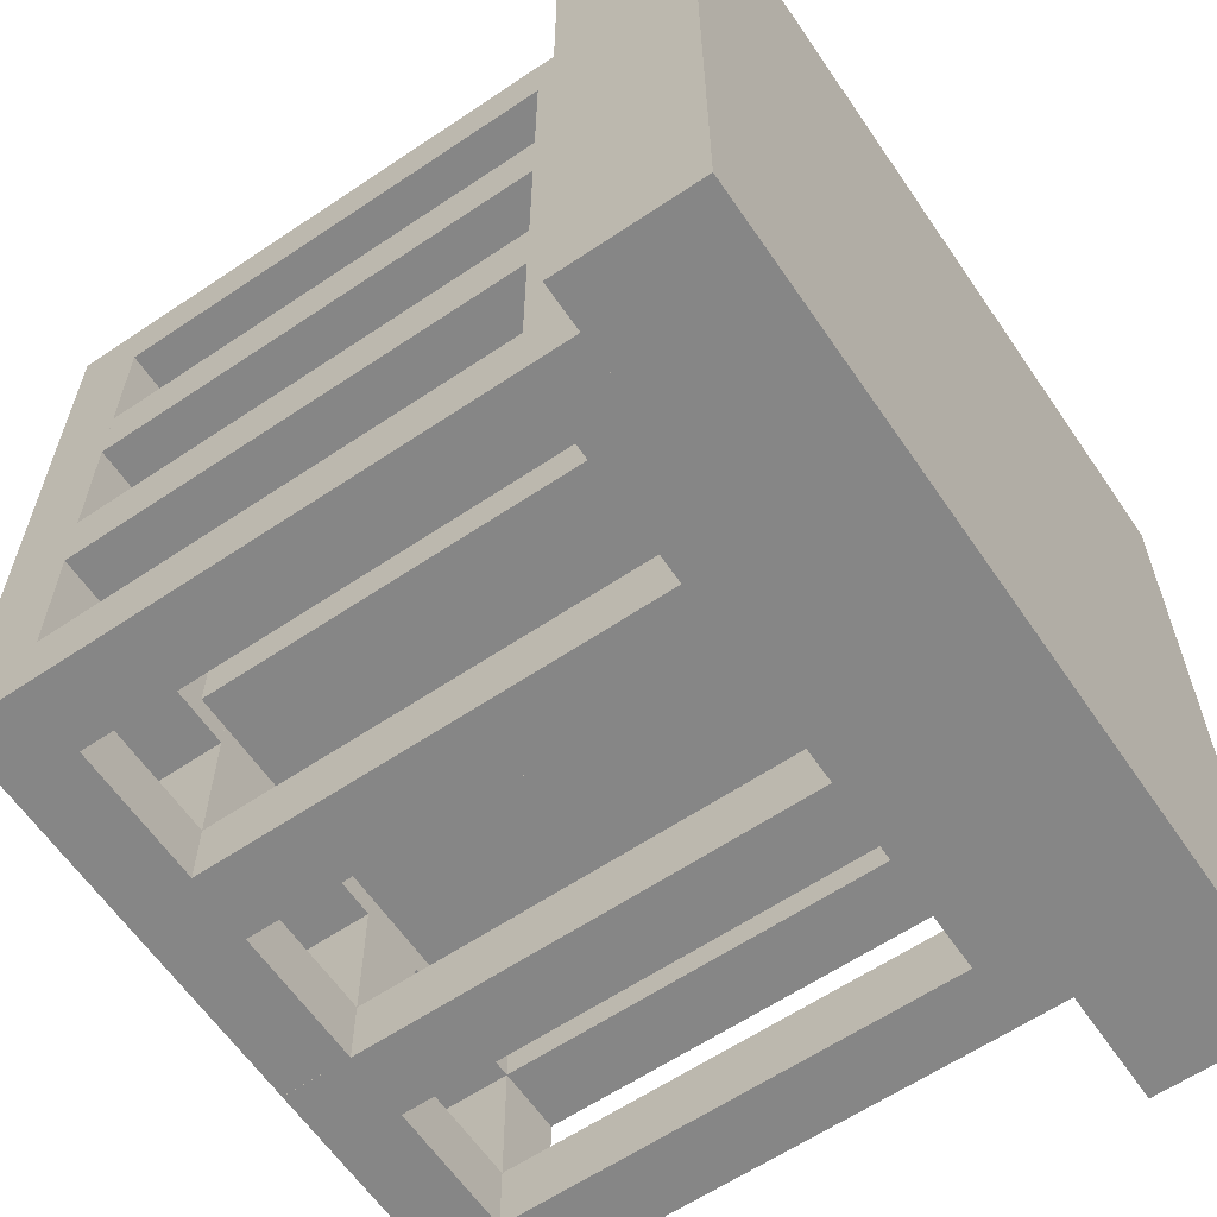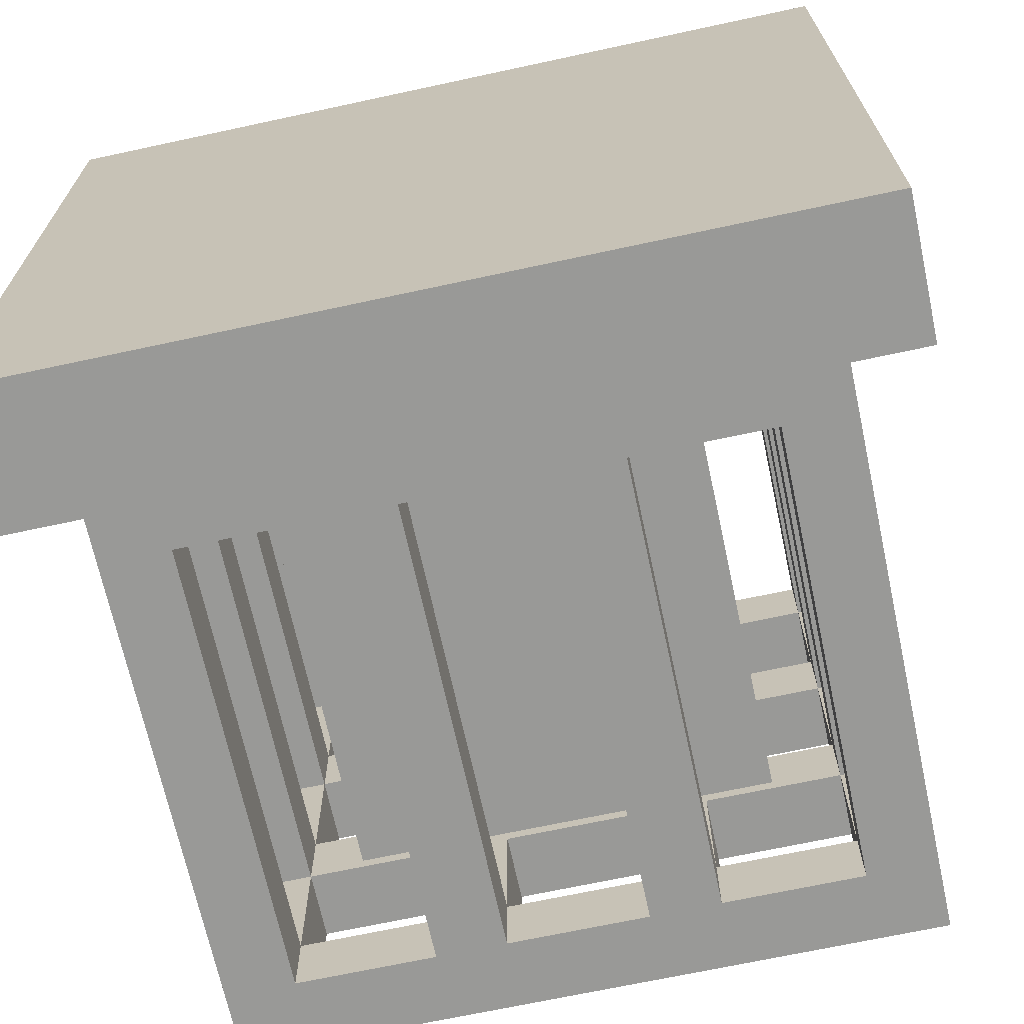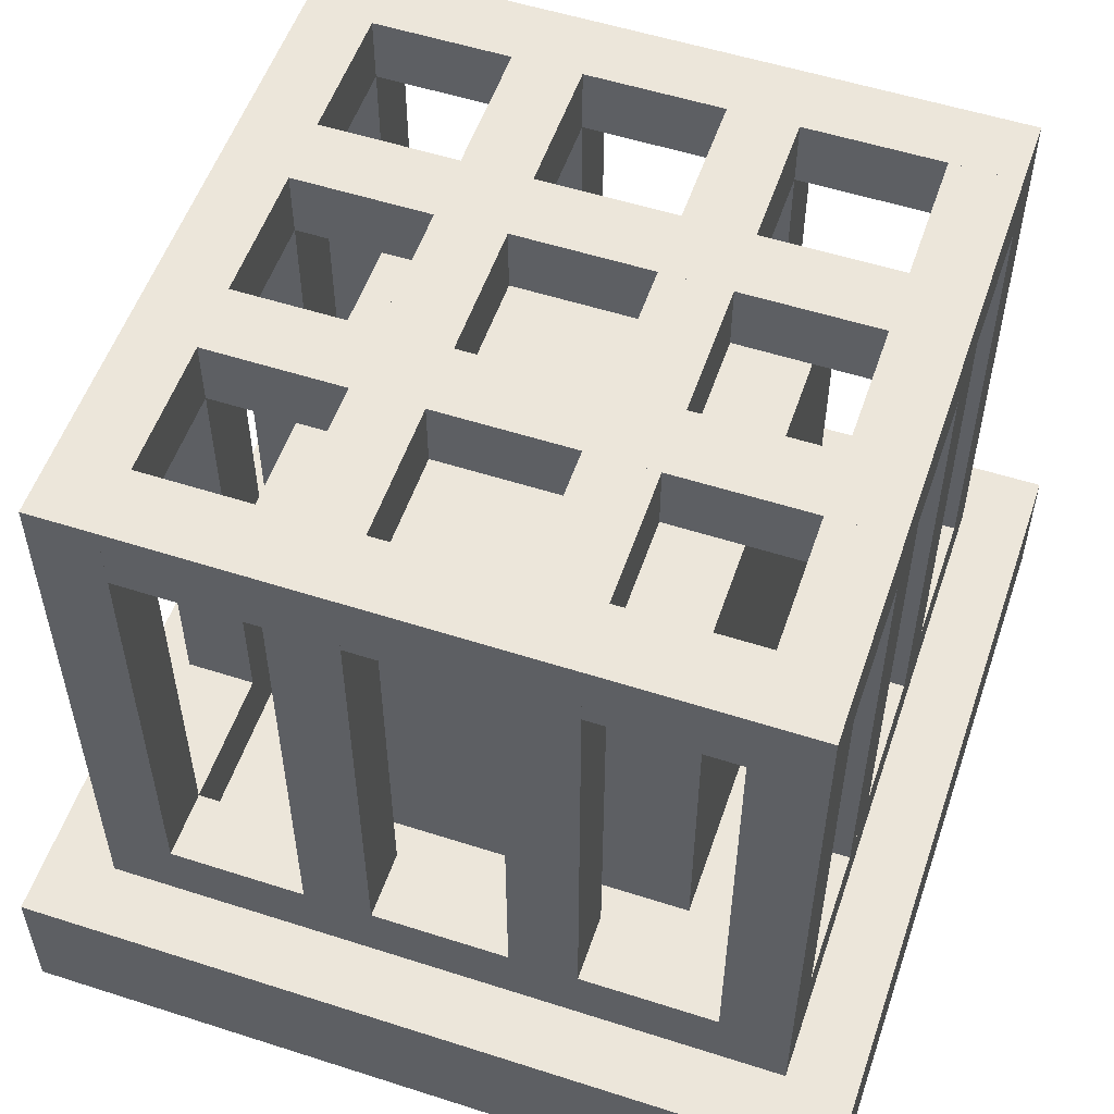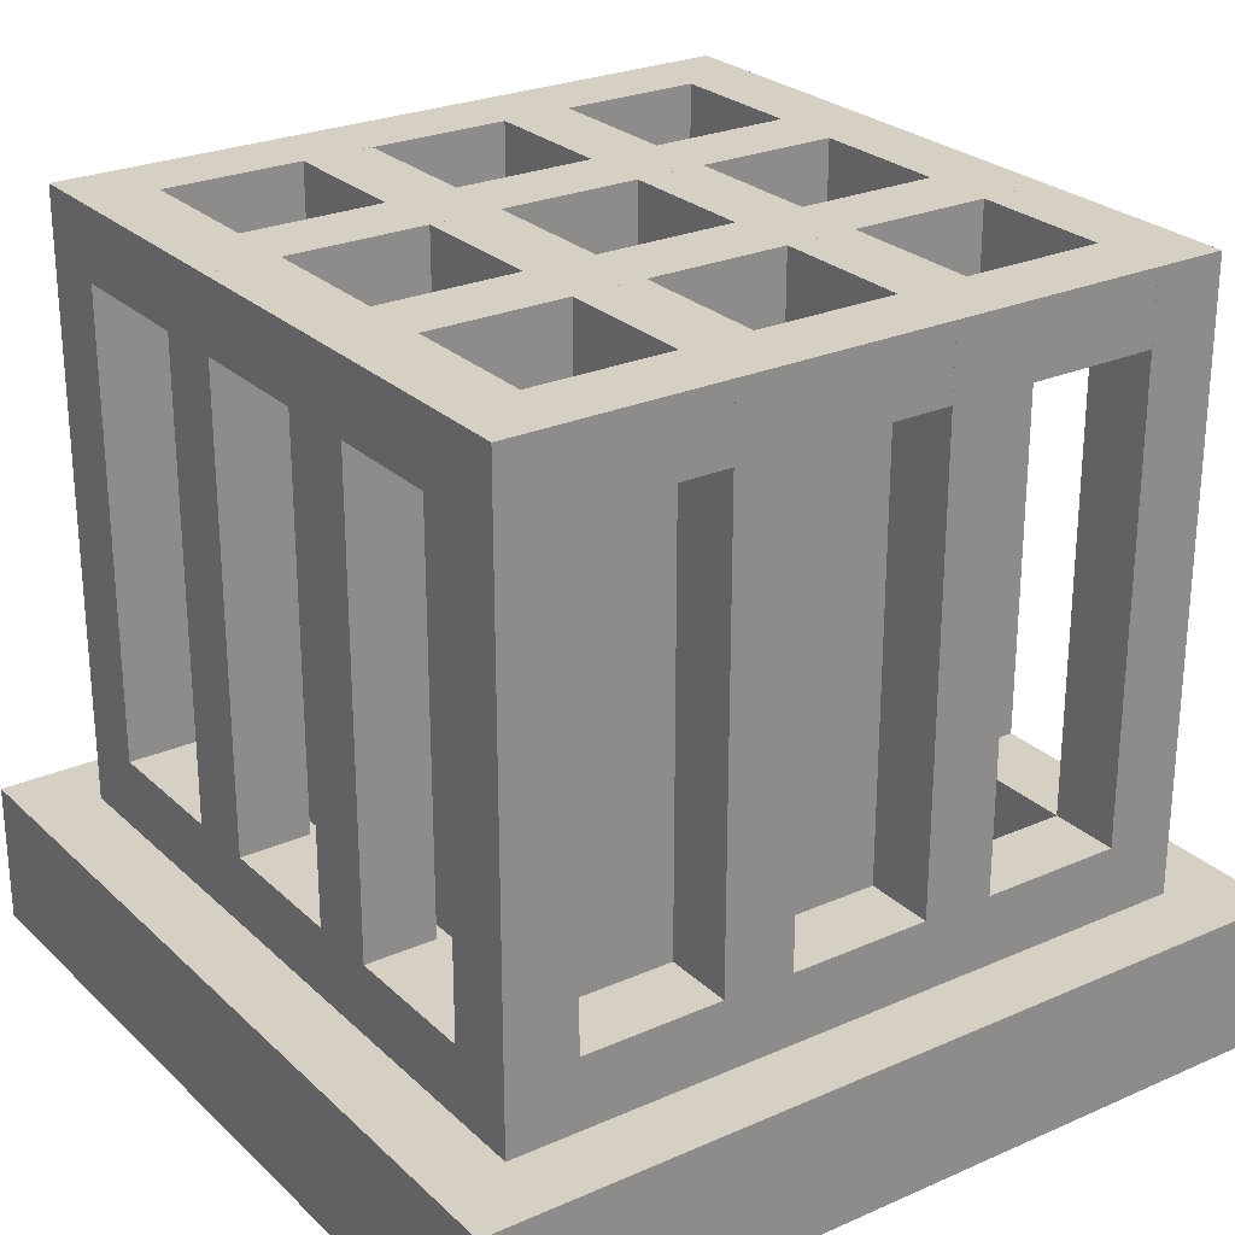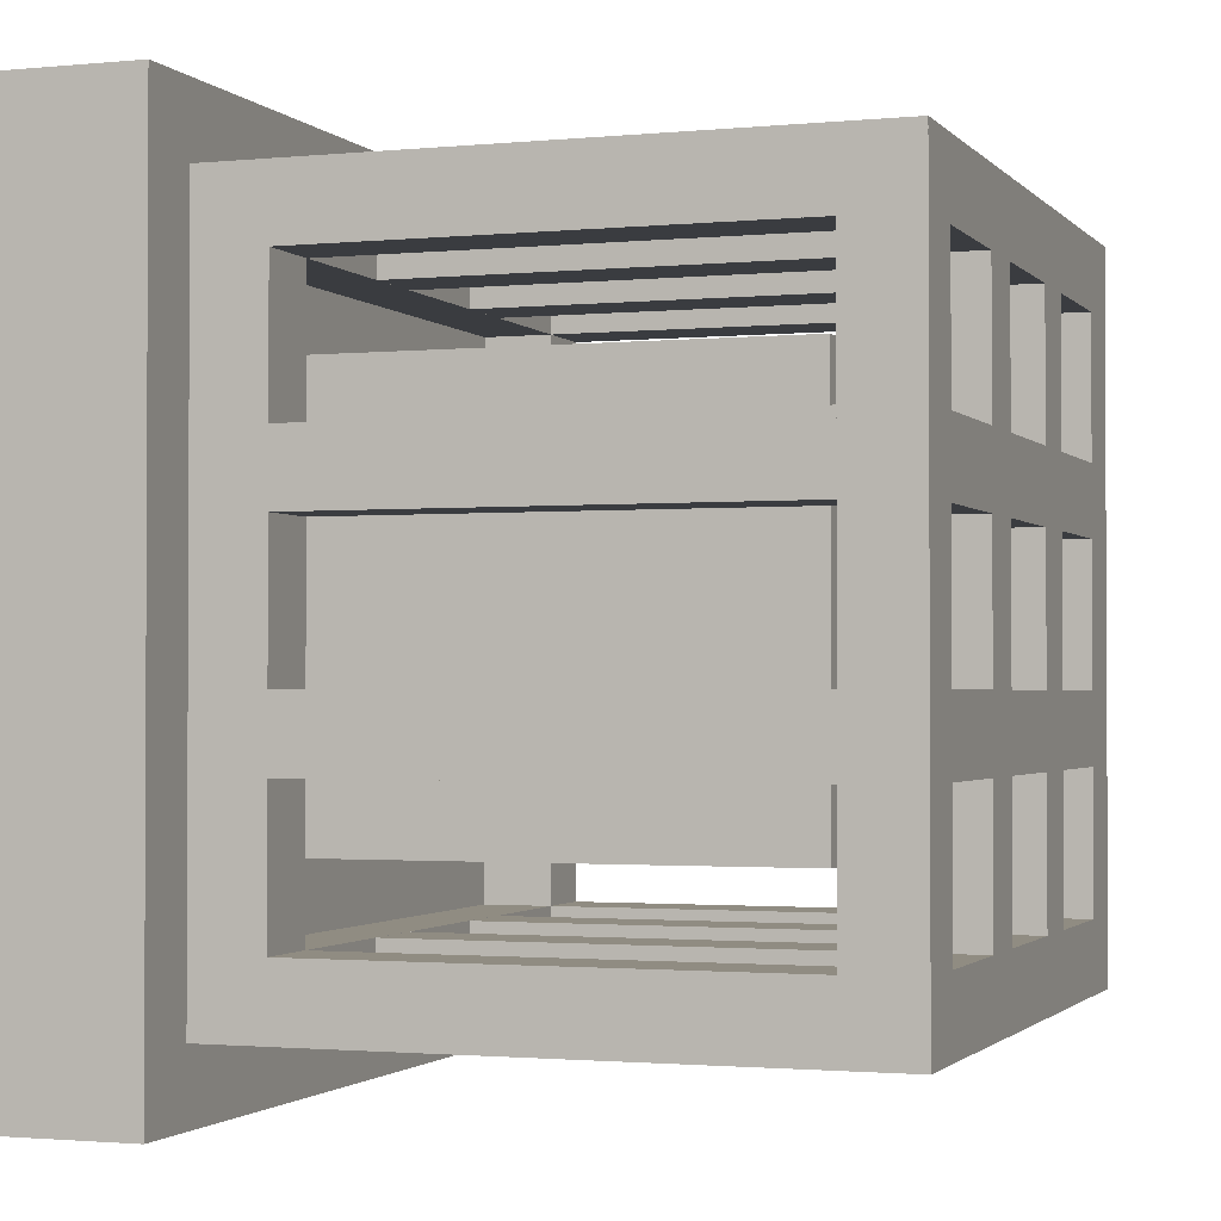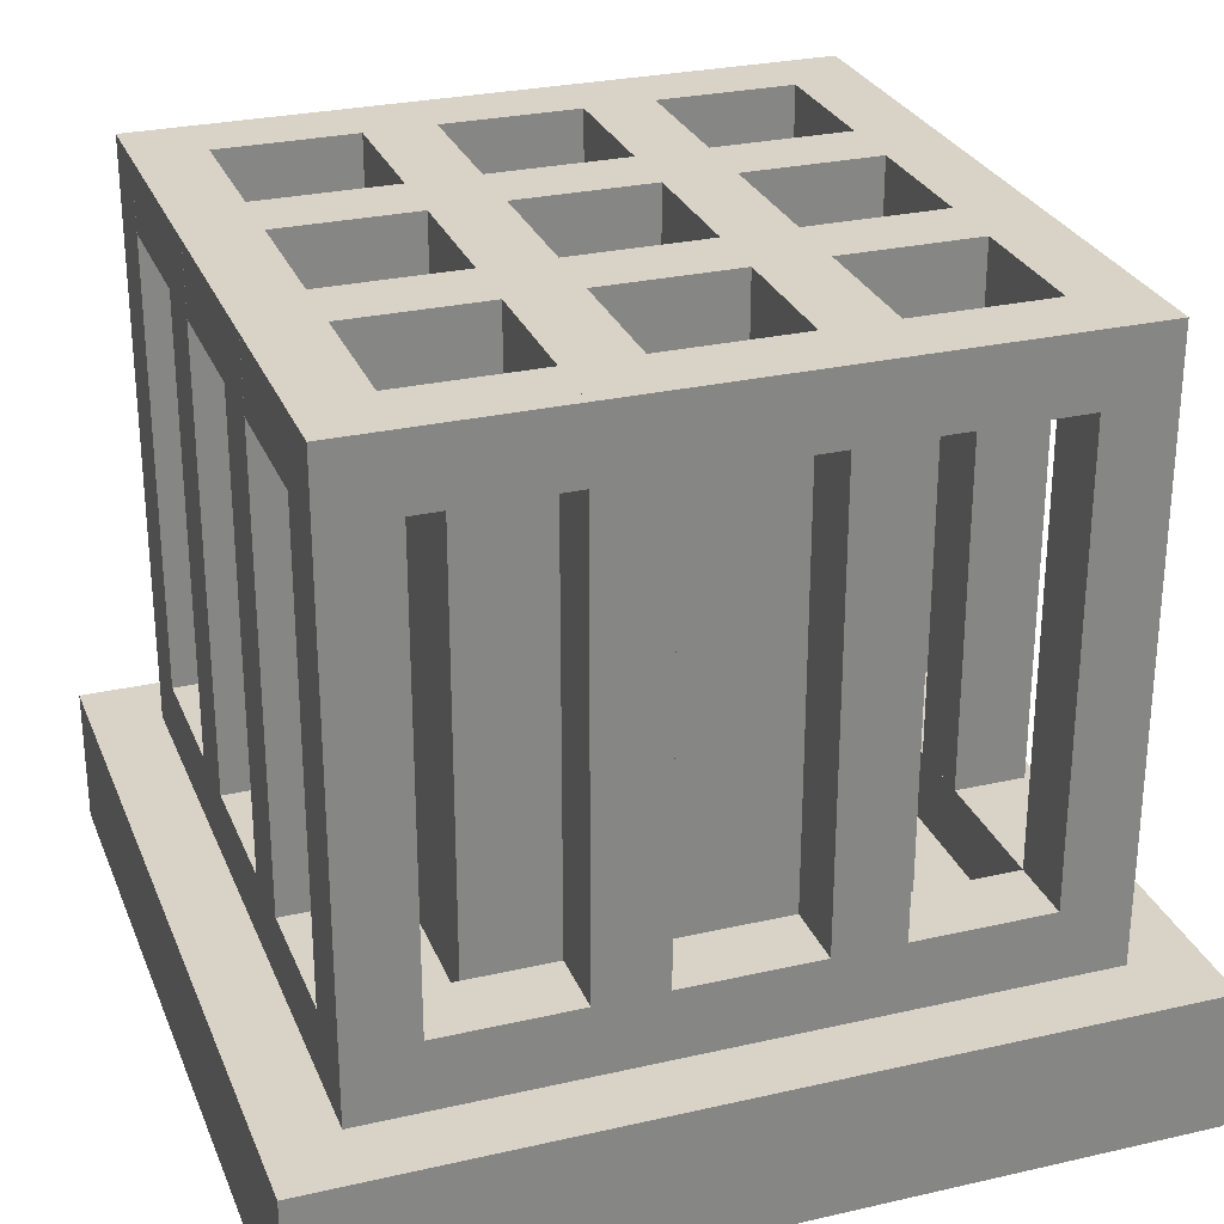
<metadata>
{"format":"obj","ext":"obj","renderer":"f3d","projection":"perspective","resolution":1024,"background":"white","views":[{"elev":-62.0,"azim":-55.7,"up":"+Z"},{"elev":-68.8,"azim":12.2,"up":"+Z"},{"elev":54.6,"azim":-161.2,"up":"+Y"},{"elev":26.0,"azim":145.1,"up":"+Y"},{"elev":-1.6,"azim":109.6,"up":"+Z"},{"elev":27.9,"azim":-109.2,"up":"+Y"}]}
</metadata>
<code>
g base
v 0.06251 0.6638 0.3125
v 0.06251 0.1874 0.3125
v 0.125 0.1874 0.3125
v 0.125 0.6638 0.3125
v 0.06251 0.6638 -0.3125
v 0.06251 0.1874 -0.3125
v 0.06251 0.1874 -0.25
v 0.06251 0.1874 0.25
v 0.06251 0.6013 0.25
v 0.06251 0.6013 -0.25
v 0.125 0.1874 0.25
v 0.125 0.1874 -0.25
v 0.125 0.1874 -0.3125
v 0.125 0.6638 -0.3125
v 0.125 0.6013 -0.25
v 0.125 0.6013 0.25
v -0.125 0.6638 0.3125
v -0.125 0.1874 0.3125
v -0.06251 0.1874 0.3125
v -0.06251 0.6638 0.3125
v -0.125 0.6638 -0.3125
v -0.125 0.1874 -0.3125
v -0.125 0.1874 -0.25
v -0.125 0.1874 0.25
v -0.125 0.6013 0.25
v -0.125 0.6013 -0.25
v -0.06251 0.1874 0.25
v -0.06251 0.1874 -0.25
v -0.06251 0.1874 -0.3125
v -0.06251 0.6638 -0.3125
v -0.06251 0.6013 -0.25
v -0.06251 0.6013 0.25
v -0.3125 0.6638 0.3125
v -0.3125 0.1874 0.3125
v -0.25 0.1874 0.3125
v -0.25 0.6638 0.3125
v -0.3125 0.6638 -0.3125
v -0.3125 0.1874 -0.3125
v -0.3125 0.1874 -0.25
v -0.3125 0.1874 0.25
v -0.3125 0.6013 0.25
v -0.3125 0.6013 -0.25
v -0.25 0.1874 0.25
v -0.25 0.1874 -0.25
v -0.25 0.1874 -0.3125
v -0.25 0.6638 -0.3125
v -0.25 0.6013 -0.25
v -0.25 0.6013 0.25
v 0.25 0.6638 0.3125
v 0.25 0.1874 0.3125
v 0.3125 0.1874 0.3125
v 0.3125 0.6638 0.3125
v 0.25 0.6638 -0.3125
v 0.25 0.1874 -0.3125
v 0.25 0.1874 -0.25
v 0.25 0.1874 0.25
v 0.25 0.6013 0.25
v 0.25 0.6013 -0.25
v 0.3125 0.1874 0.25
v 0.3125 0.1874 -0.25
v 0.3125 0.1874 -0.3125
v 0.3125 0.6638 -0.3125
v 0.3125 0.6013 -0.25
v 0.3125 0.6013 0.25
v -0.3125 0.6638 0.0625
v -0.3125 0.1875 0.0625
v -0.3125 0.1875 0.125
v -0.3125 0.6638 0.125
v 0.3125 0.6638 0.0625
v 0.3125 0.1875 0.0625
v 0.25 0.1875 0.0625
v -0.25 0.1875 0.0625
v -0.25 0.6013 0.0625
v 0.25 0.6013 0.0625
v -0.25 0.1875 0.125
v 0.25 0.1875 0.125
v 0.3125 0.1875 0.125
v 0.3125 0.6638 0.125
v 0.25 0.6013 0.125
v -0.25 0.6013 0.125
v -0.3125 0.6638 -0.125
v -0.3125 0.1875 -0.125
v -0.3125 0.1875 -0.0625
v -0.3125 0.6638 -0.0625
v 0.3125 0.6638 -0.125
v 0.3125 0.1875 -0.125
v 0.25 0.1875 -0.125
v -0.25 0.1875 -0.125
v -0.25 0.6013 -0.125
v 0.25 0.6013 -0.125
v -0.25 0.1875 -0.0625
v 0.25 0.1875 -0.0625
v 0.3125 0.1875 -0.0625
v 0.3125 0.6638 -0.0625
v 0.25 0.6013 -0.0625
v -0.25 0.6013 -0.0625
v -0.3125 0.6638 -0.3125
v -0.3125 0.1875 -0.25
v -0.3125 0.6638 -0.25
v 0.3125 0.6638 -0.3125
v 0.3125 0.1875 -0.3125
v 0.25 0.1875 -0.3125
v -0.25 0.1875 -0.3125
v -0.25 0.6013 -0.3125
v 0.25 0.6013 -0.3125
v 0.3125 0.1875 -0.25
v 0.3125 0.6638 -0.25
v 0.25 0.6013 -0.25
v -0.25 0.6013 -0.25
v -0.3125 0.6638 0.25
v -0.3125 0.1875 0.25
v -0.3125 0.6638 0.3125
v 0.3125 0.6638 0.25
v 0.3125 0.1875 0.25
v -0.25 0.6013 0.25
v 0.25 0.6013 0.25
v -0.25 0.1875 0.3125
v 0.25 0.1875 0.3125
v 0.3125 0.1875 0.3125
v 0.3125 0.6638 0.3125
v 0.25 0.6013 0.3125
v -0.25 0.6013 0.3125
v -0.1875 0.125 0.1875
v -0.1875 0.125 -0.1875
v 0.1875 0.125 -0.1875
v 0.1875 0.125 0.1875
v -0.1875 0.5625 0.1875
v -0.1875 0.5625 -0.1875
v 0.1875 0.5625 -0.1875
v 0.1875 0.5625 0.1875
v -0.3125 0.1875 -0.3125
v -0.3125 0.125 -0.3125
v -0.3125 0.125 0.3125
v -0.3125 0.1875 0.3125
v 0.3125 0.125 -0.3125
v 0.3125 0.125 0.3125
v -0.25 0.125 0.25
v -0.25 0.125 -0.25
v 0.25 0.125 0.25
v 0.25 0.125 -0.25
v -0.25 0.1875 0.25
v -0.25 0.1875 -0.25
v 0.25 0.1875 0.25
v 0.25 0.1875 -0.25
v -0.375 0 0.375
v -0.375 0 -0.375
v 0.375 0 -0.375
v 0.375 0 0.375
v -0.375 0.125 0.375
v -0.375 0.125 -0.375
v 0.375 0.125 -0.375
v 0.375 0.125 0.375
f 1 2 3 4
f 9 1 5 10
f 5 6 7 10
f 1 9 8 2
f 14 13 6 5
f 15 14 4 16
f 4 3 11 16
f 12 13 14 15
f 5 1 4 14
f 11 8 9 16
f 7 12 15 10
f 16 9 10 15
f 17 18 19 20
f 25 17 21 26
f 21 22 23 26
f 17 25 24 18
f 30 29 22 21
f 31 30 20 32
f 20 19 27 32
f 28 29 30 31
f 21 17 20 30
f 27 24 25 32
f 23 28 31 26
f 32 25 26 31
f 33 34 35 36
f 41 33 37 42
f 37 38 39 42
f 33 41 40 34
f 46 45 38 37
f 47 46 36 48
f 36 35 43 48
f 44 45 46 47
f 37 33 36 46
f 43 40 41 48
f 39 44 47 42
f 48 41 42 47
f 49 50 51 52
f 57 49 53 58
f 53 54 55 58
f 49 57 56 50
f 62 61 54 53
f 63 62 52 64
f 52 51 59 64
f 60 61 62 63
f 53 49 52 62
f 59 56 57 64
f 55 60 63 58
f 64 57 58 63
f 65 66 67 68
f 73 65 69 74
f 69 70 71 74
f 65 73 72 66
f 78 77 70 69
f 79 78 68 80
f 68 67 75 80
f 76 77 78 79
f 69 65 68 78
f 75 72 73 80
f 71 76 79 74
f 80 73 74 79
f 81 82 83 84
f 89 81 85 90
f 85 86 87 90
f 81 89 88 82
f 94 93 86 85
f 95 94 84 96
f 84 83 91 96
f 92 93 94 95
f 85 81 84 94
f 91 88 89 96
f 87 92 95 90
f 96 89 90 95
f 104 97 100 105
f 100 101 102 105
f 107 106 101 100
f 108 107 99 109
f 100 97 99 107
f 109 104 105 108
f 115 110 113 116
f 120 119 114 113
f 121 120 112 122
f 118 119 120 121
f 113 110 112 120
f 122 115 116 121
f 127 128 124 123
f 128 129 125 124
f 129 130 126 125
f 130 127 123 126
f 130 129 128 127
f 131 132 133 134
f 131 134 141 142
f 138 142 141 137
f 142 138 140 144
f 144 140 139 143
f 137 141 143 139
f 149 150 146 145
f 150 151 147 146
f 151 152 148 147
f 152 149 145 148
f 145 146 147 148
f 152 151 150 149
f 97 131 98 99
f 97 104 103 131
f 99 98 142 109
f 144 106 107 108
f 142 103 104 109
f 102 144 108 105
f 110 111 134 112
f 113 114 143 116
f 110 115 141 111
f 112 134 117 122
f 117 141 115 122
f 143 118 121 116
f 132 131 101 135
f 119 136 135 101
f 136 119 134 133
f 101 131 142 144
f 143 119 101 144
f 141 134 119 143

</code>
